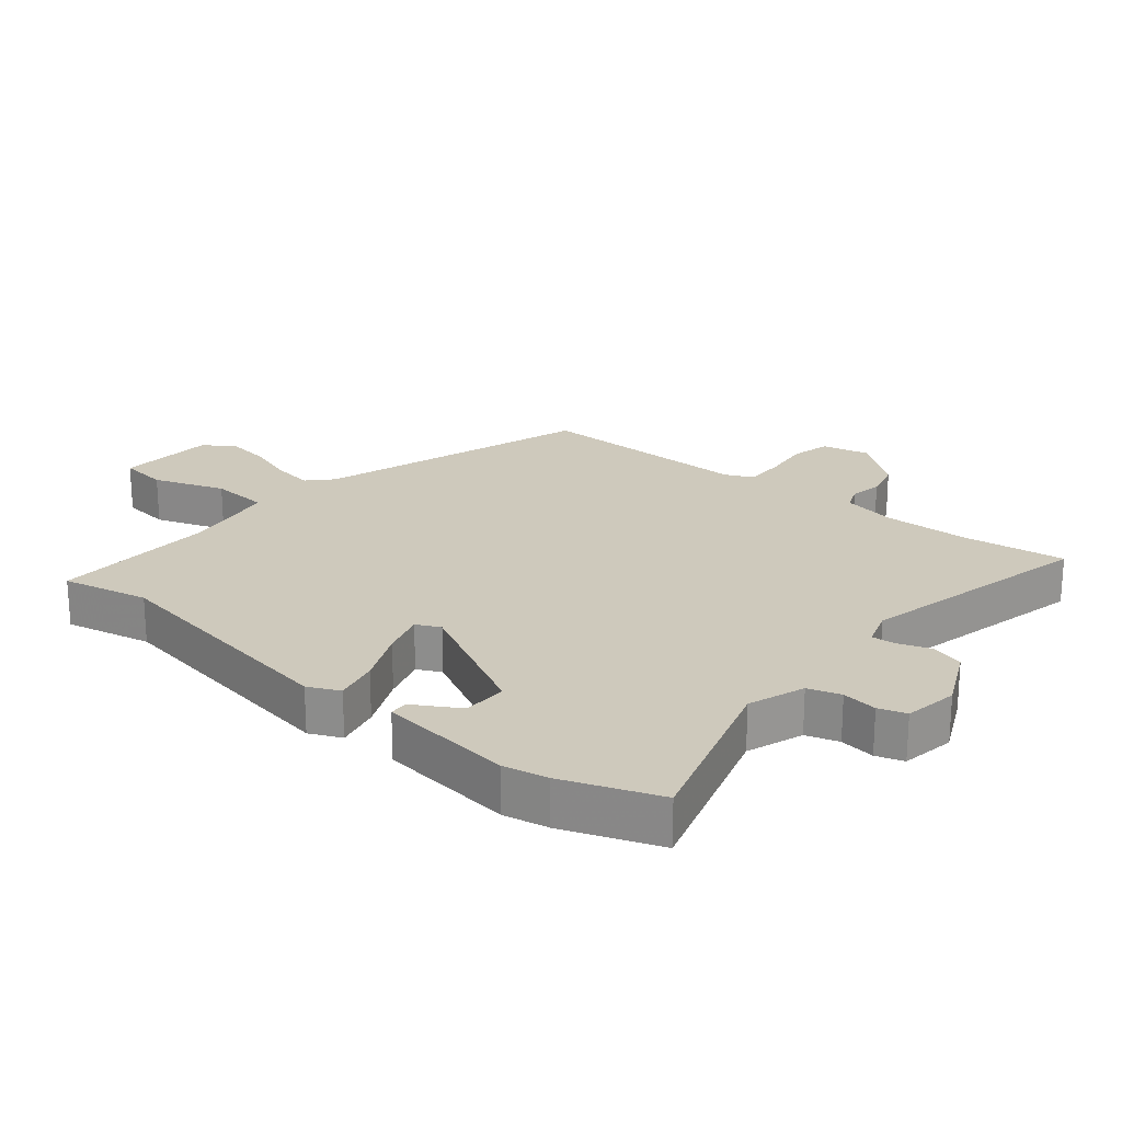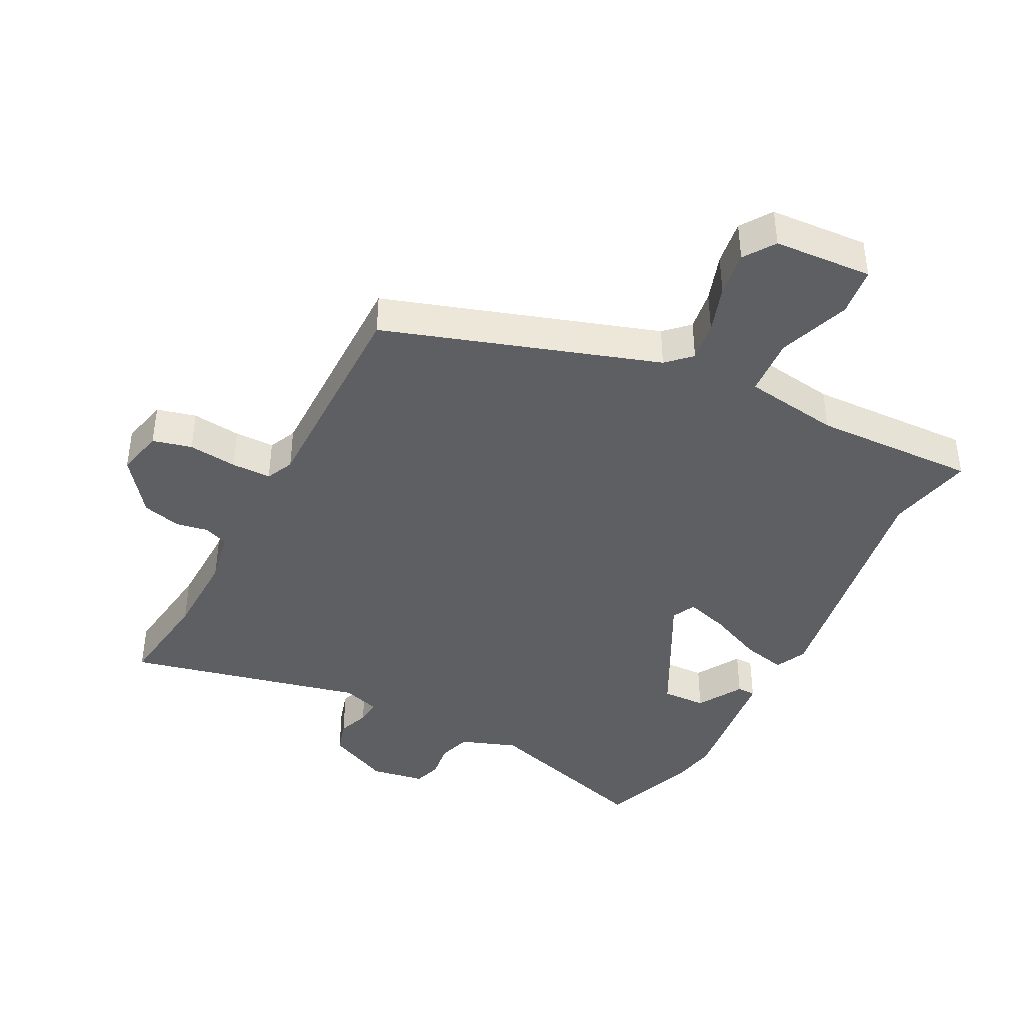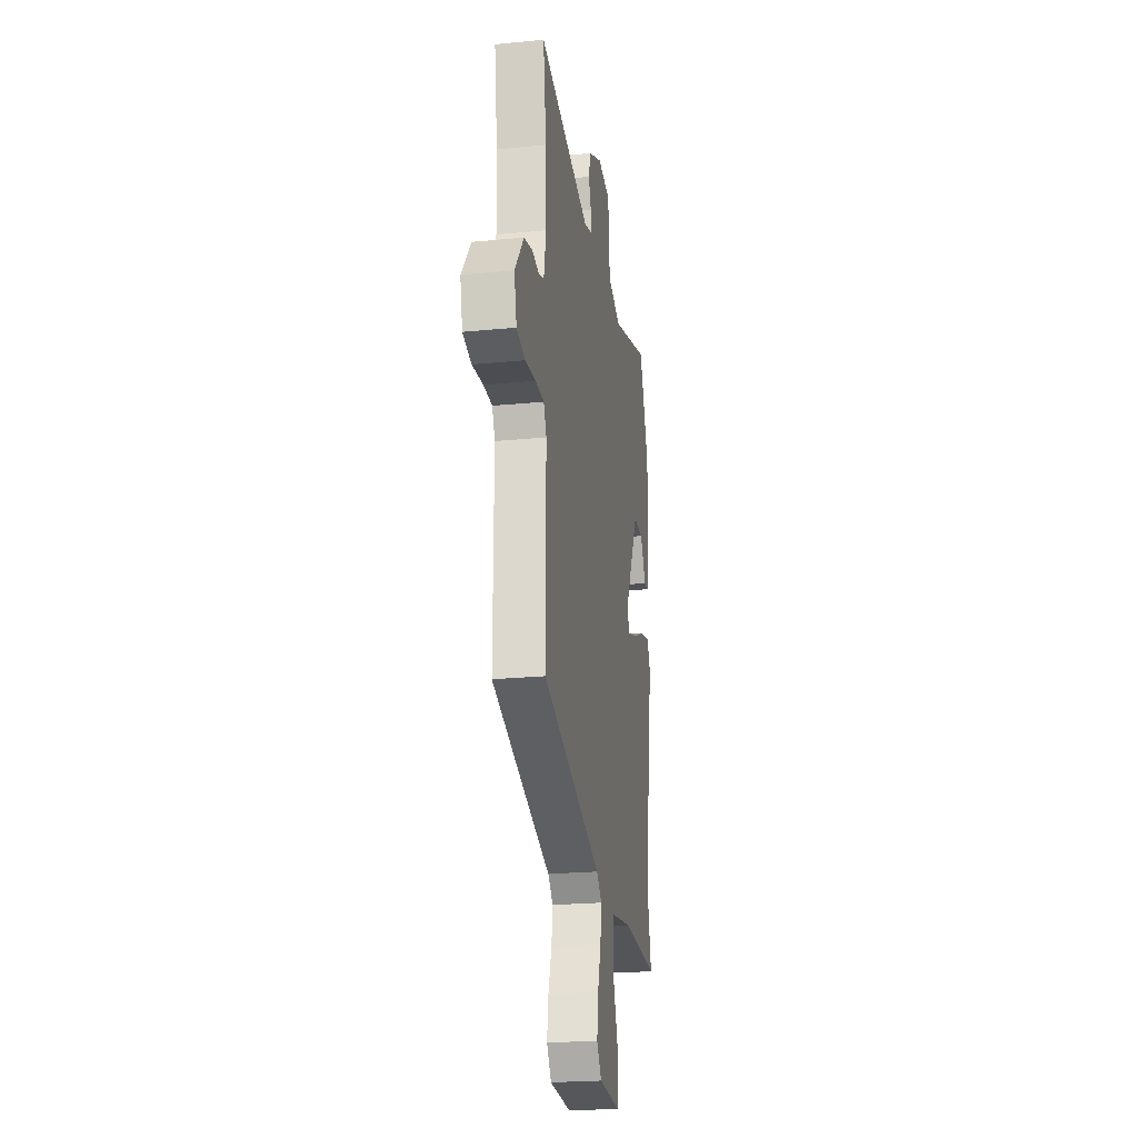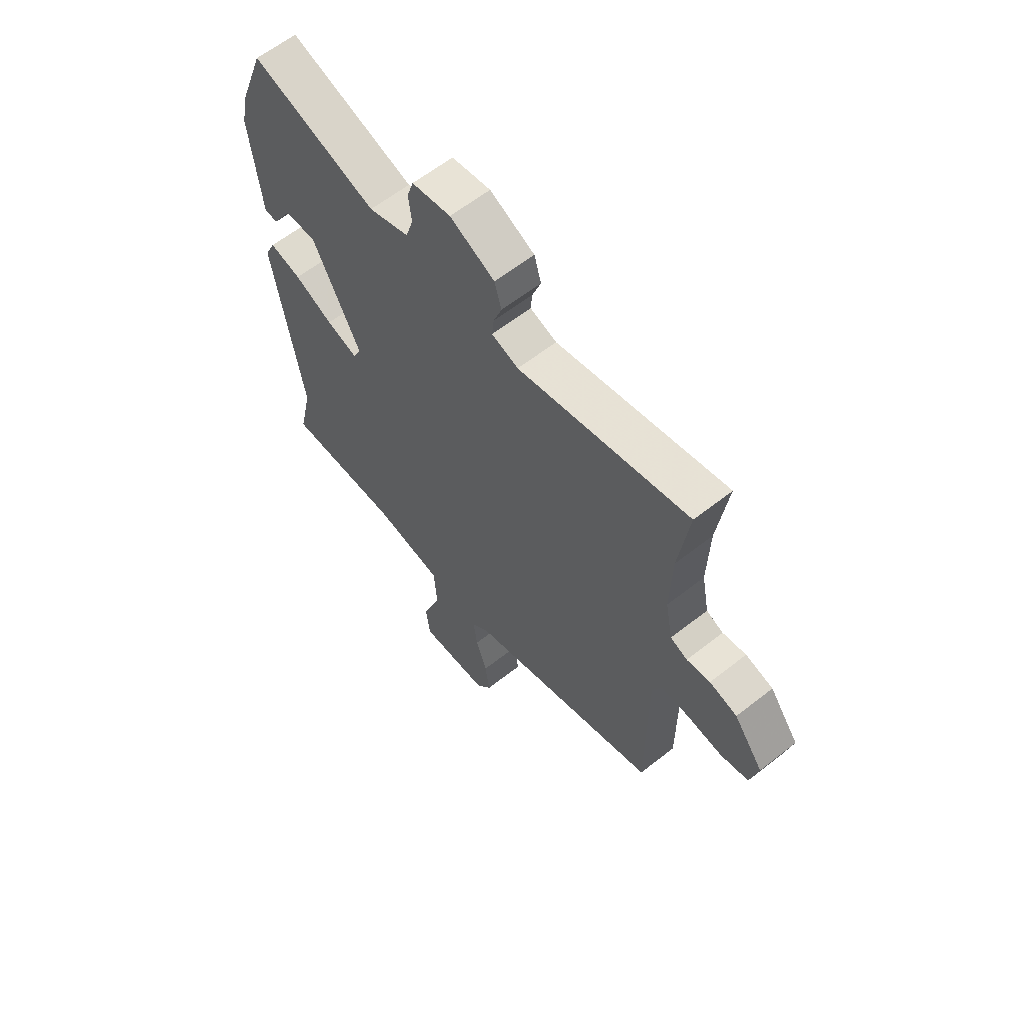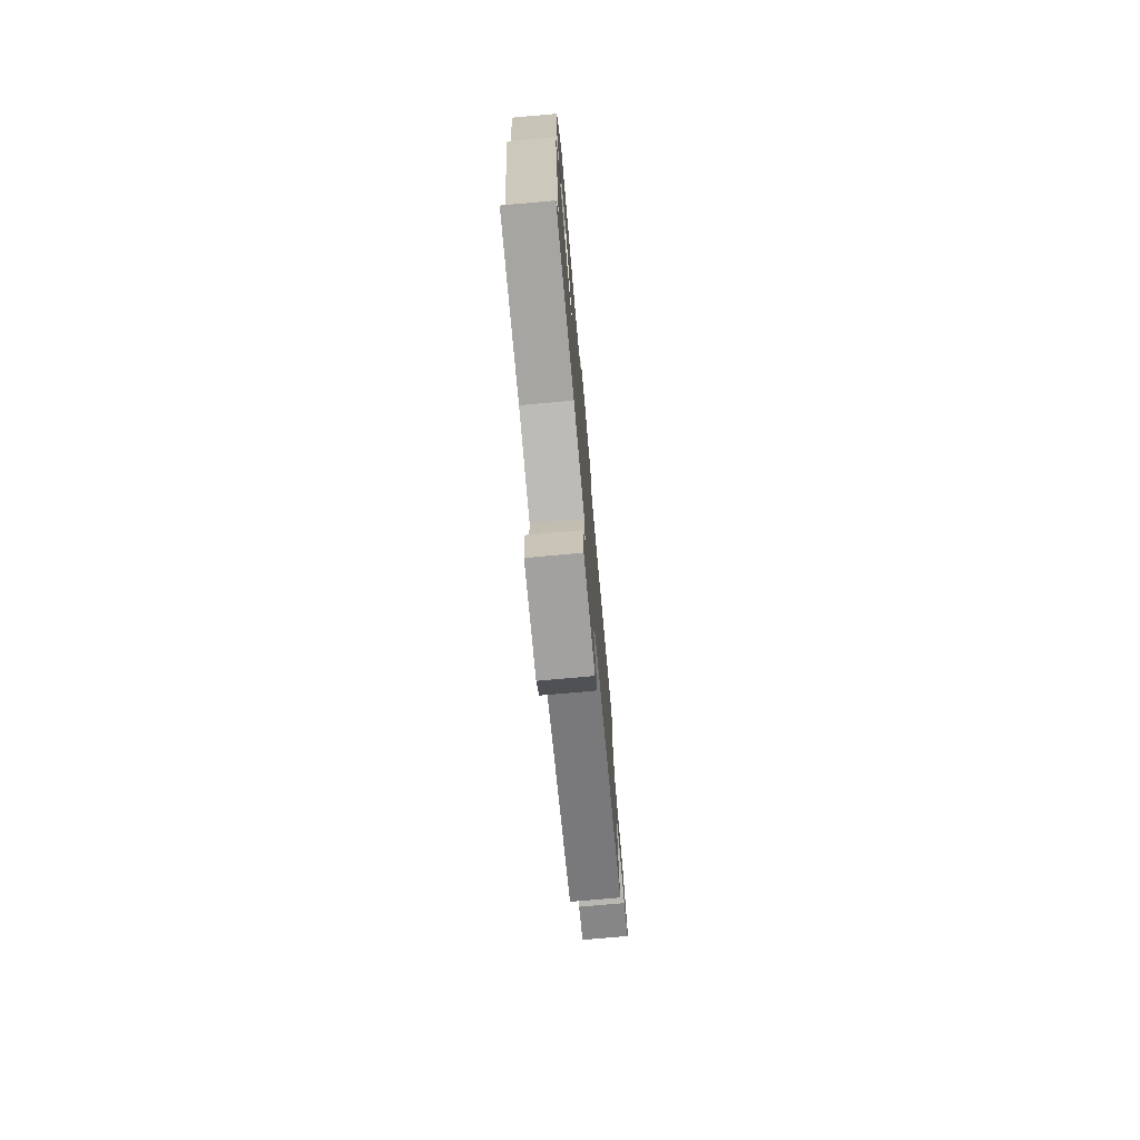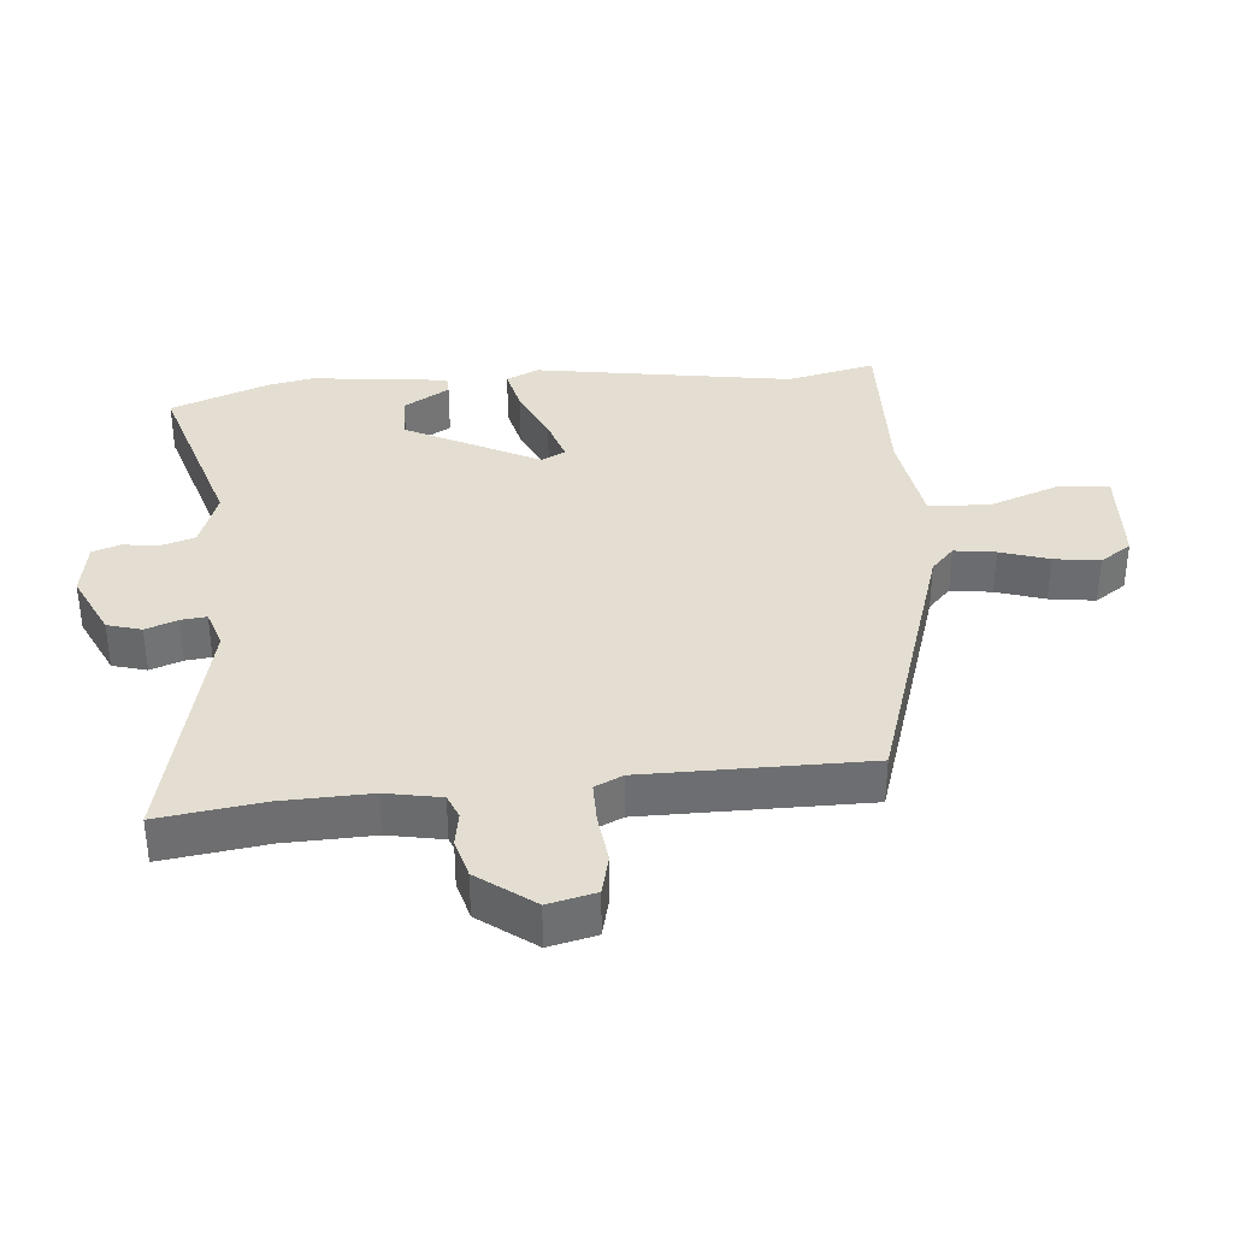
<metadata>
{"format":"obj","ext":"obj","renderer":"f3d","projection":"perspective","resolution":1024,"background":"white","views":[{"elev":22.5,"azim":-50.3,"up":"+Y"},{"elev":-41.4,"azim":153.0,"up":"+Y"},{"elev":-23.0,"azim":99.5,"up":"+Z"},{"elev":61.5,"azim":51.3,"up":"+Z"},{"elev":-75.6,"azim":-84.9,"up":"+Z"},{"elev":36.0,"azim":84.9,"up":"+Y"}]}
</metadata>
<code>
v -0.535 0.07 0.406
v -0.479 0.07 0.555
v -0.207 0.07 0.471
v -0.119 0.07 0.502
v -0.103 0.07 0.553
v -0.11 0.07 0.608
v -0.096 0.07 0.651
v -0.012 0.07 0.665
v 0.085 0.07 0.619
v 0.1 0.07 0.567
v 0.082 0.07 0.518
v 0.078 0.07 0.479
v 0.136 0.07 0.46
v 0.506 0.07 0.545
v 0.484 0.07 0.385
v 0.48 0.07 0.25
v 0.496 0.07 0.166
v 0.533 0.07 0.151
v 0.584 0.07 0.16
v 0.644 0.07 0.144
v 0.708 0.07 0.059
v 0.691 0.07 -0.014
v 0.63 0.07 -0.029
v 0.554 0.07 -0.02
v 0.492 0.07 -0.02
v 0.472 0.07 -0.063
v 0.472 0.07 -0.403
v 0.048 0.07 -0.54
v 0.011 0.07 -0.575
v 0.02 0.07 -0.638
v 0.044 0.07 -0.712
v 0.054 0.07 -0.782
v 0.021 0.07 -0.83
v -0.132 0.07 -0.839
v -0.141 0.07 -0.763
v -0.101 0.07 -0.652
v -0.107 0.07 -0.56
v -0.256 0.07 -0.537
v -0.51 0.07 -0.545
v -0.48 0.07 -0.41
v -0.543 0.07 -0.017
v -0.52 0.07 0.032
v -0.451 0.07 0.016
v -0.367 0.07 -0.022
v -0.299 0.07 -0.043
v -0.281 0.07 -0.006
v -0.385 0.07 0.197
v -0.454 0.07 0.195
v -0.496 0.07 0.125
v -0.525 0.07 0.126
v -0.549 0.07 0.336
v -0.535 0 0.406
v -0.479 0 0.555
v -0.207 0 0.471
v -0.119 0 0.502
v -0.103 0 0.553
v -0.11 0 0.608
v -0.096 0 0.651
v -0.012 0 0.665
v 0.085 0 0.619
v 0.1 0 0.567
v 0.082 0 0.518
v 0.078 0 0.479
v 0.136 0 0.46
v 0.506 0 0.545
v 0.484 0 0.385
v 0.48 0 0.25
v 0.496 0 0.166
v 0.533 0 0.151
v 0.584 0 0.16
v 0.644 0 0.144
v 0.708 0 0.059
v 0.691 0 -0.014
v 0.63 0 -0.029
v 0.554 0 -0.02
v 0.492 0 -0.02
v 0.472 0 -0.063
v 0.472 0 -0.403
v 0.048 0 -0.54
v 0.011 0 -0.575
v 0.02 0 -0.638
v 0.044 0 -0.712
v 0.054 0 -0.782
v 0.021 0 -0.83
v -0.132 0 -0.839
v -0.141 0 -0.763
v -0.101 0 -0.652
v -0.107 0 -0.56
v -0.256 0 -0.537
v -0.51 0 -0.545
v -0.48 0 -0.41
v -0.543 0 -0.017
v -0.52 0 0.032
v -0.451 0 0.016
v -0.367 0 -0.022
v -0.299 0 -0.043
v -0.281 0 -0.006
v -0.385 0 0.197
v -0.454 0 0.195
v -0.496 0 0.125
v -0.525 0 0.126
v -0.549 0 0.336
f 51 1 2
f 50 51 2
f 49 50 2
f 48 49 2
f 47 48 2 3
f 46 47 3 4
f 42 43 44
f 41 42 44
f 40 41 44
f 40 44 45
f 39 40 45
f 38 39 45
f 37 38 45 46
f 34 35 36
f 33 34 36
f 32 33 36
f 31 32 36
f 30 31 36
f 29 30 36 37
f 37 46 4
f 29 37 4
f 28 29 4
f 22 23 24
f 21 22 24
f 20 21 24
f 19 20 24
f 18 19 24
f 17 18 24 25
f 16 17 25 26
f 13 14 15
f 13 15 16
f 12 13 16 26
f 9 10 11
f 8 9 11
f 7 8 11
f 6 7 11
f 5 6 11
f 5 11 12
f 26 27 28
f 12 26 28
f 5 12 28
f 4 5 28
f 53 52 102
f 53 102 101
f 53 101 100
f 53 100 99
f 54 53 99 98
f 55 54 98 97
f 95 94 93
f 95 93 92
f 95 92 91
f 96 95 91
f 96 91 90
f 96 90 89
f 97 96 89 88
f 87 86 85
f 87 85 84
f 87 84 83
f 87 83 82
f 87 82 81
f 88 87 81 80
f 55 97 88
f 55 88 80
f 55 80 79
f 75 74 73
f 75 73 72
f 75 72 71
f 75 71 70
f 75 70 69
f 76 75 69 68
f 77 76 68 67
f 66 65 64
f 67 66 64
f 77 67 64 63
f 62 61 60
f 62 60 59
f 62 59 58
f 62 58 57
f 62 57 56
f 63 62 56
f 79 78 77
f 79 77 63
f 79 63 56
f 79 56 55
f 1 52 53 2
f 2 53 54 3
f 3 54 55 4
f 4 55 56 5
f 5 56 57 6
f 6 57 58 7
f 7 58 59 8
f 8 59 60 9
f 9 60 61 10
f 10 61 62 11
f 11 62 63 12
f 12 63 64 13
f 13 64 65 14
f 14 65 66 15
f 15 66 67 16
f 16 67 68 17
f 17 68 69 18
f 18 69 70 19
f 19 70 71 20
f 20 71 72 21
f 21 72 73 22
f 22 73 74 23
f 23 74 75 24
f 24 75 76 25
f 25 76 77 26
f 26 77 78 27
f 27 78 79 28
f 28 79 80 29
f 29 80 81 30
f 30 81 82 31
f 31 82 83 32
f 32 83 84 33
f 33 84 85 34
f 34 85 86 35
f 35 86 87 36
f 36 87 88 37
f 37 88 89 38
f 38 89 90 39
f 39 90 91 40
f 40 91 92 41
f 41 92 93 42
f 42 93 94 43
f 43 94 95 44
f 44 95 96 45
f 45 96 97 46
f 46 97 98 47
f 47 98 99 48
f 48 99 100 49
f 49 100 101 50
f 50 101 102 51
f 51 102 52 1

</code>
